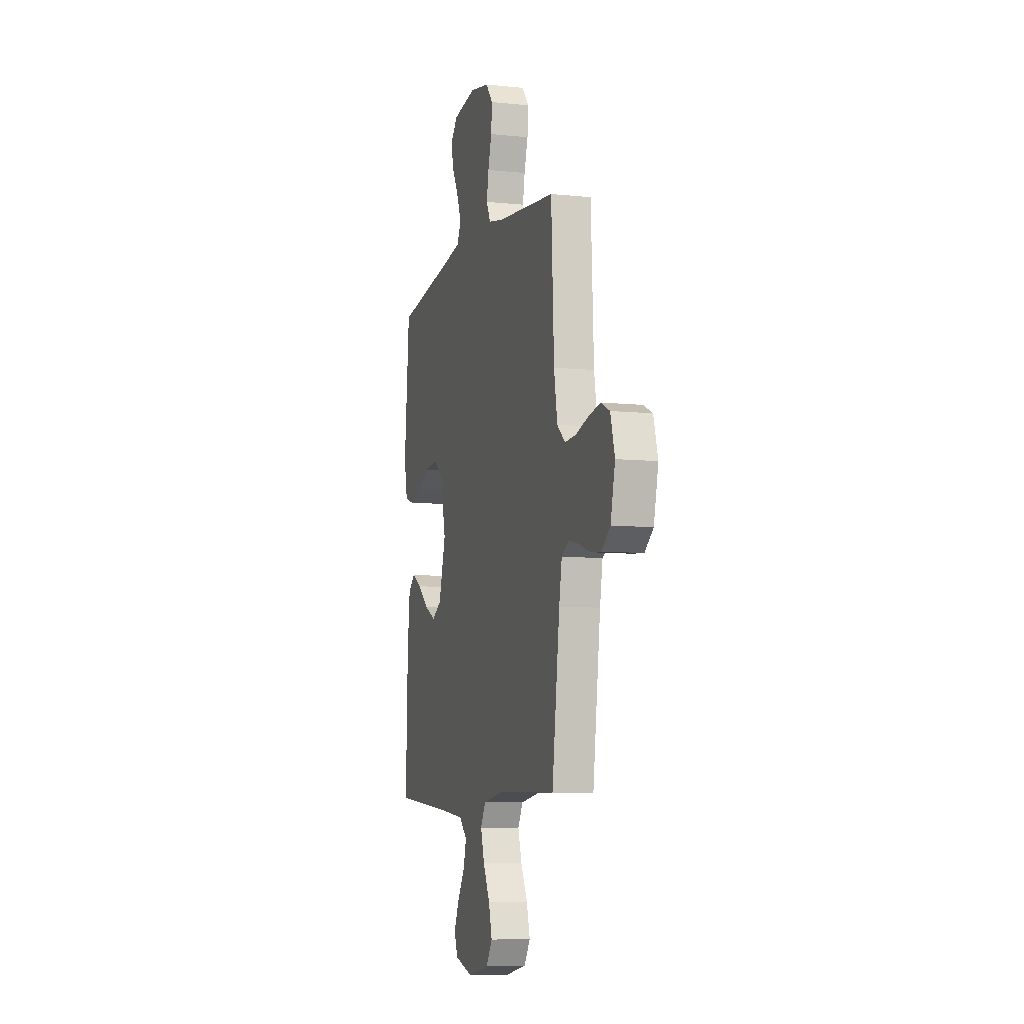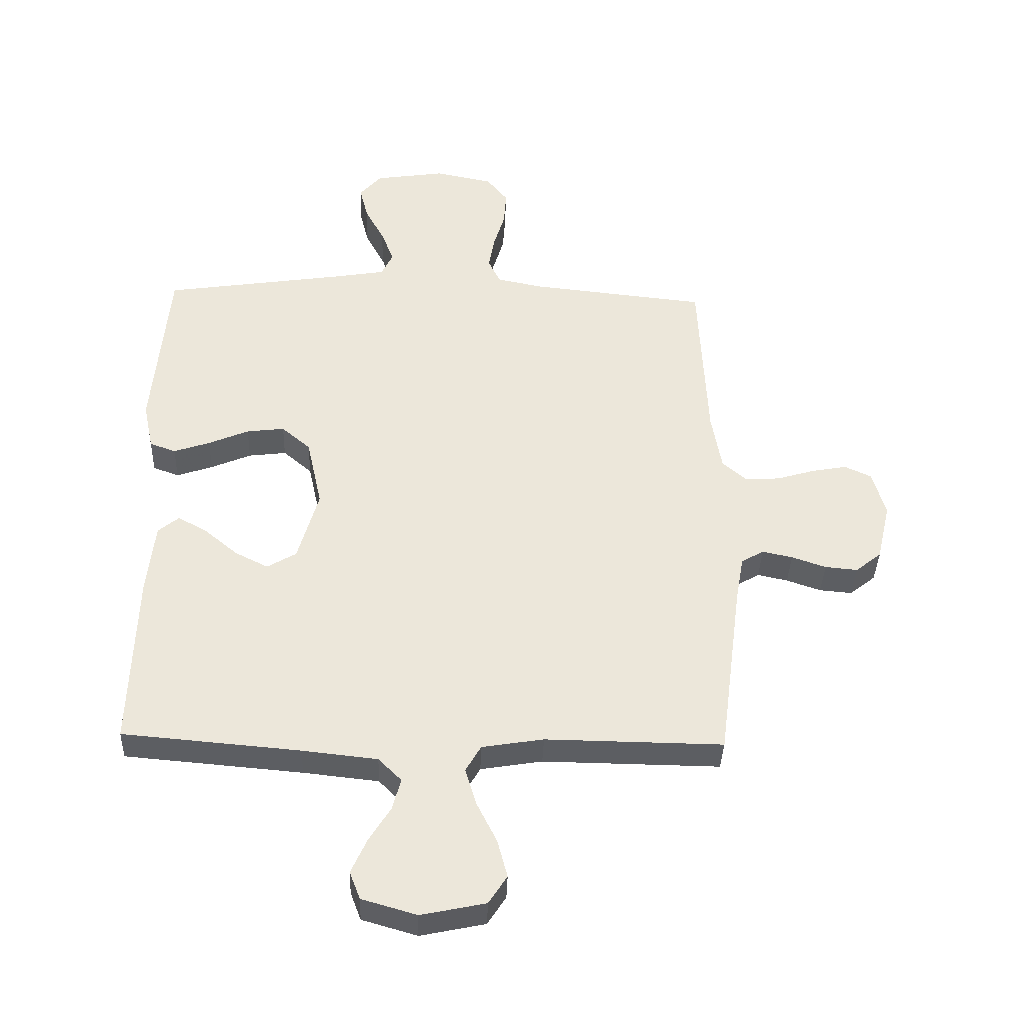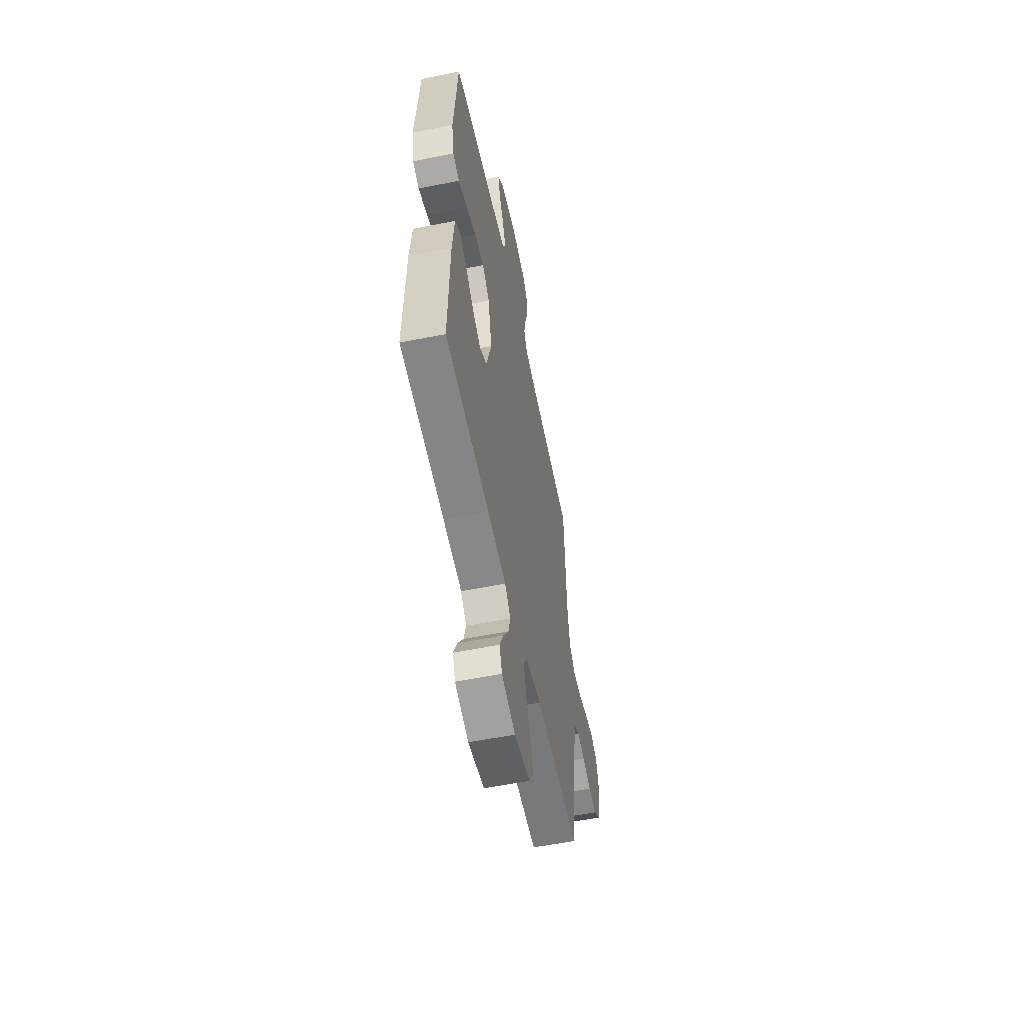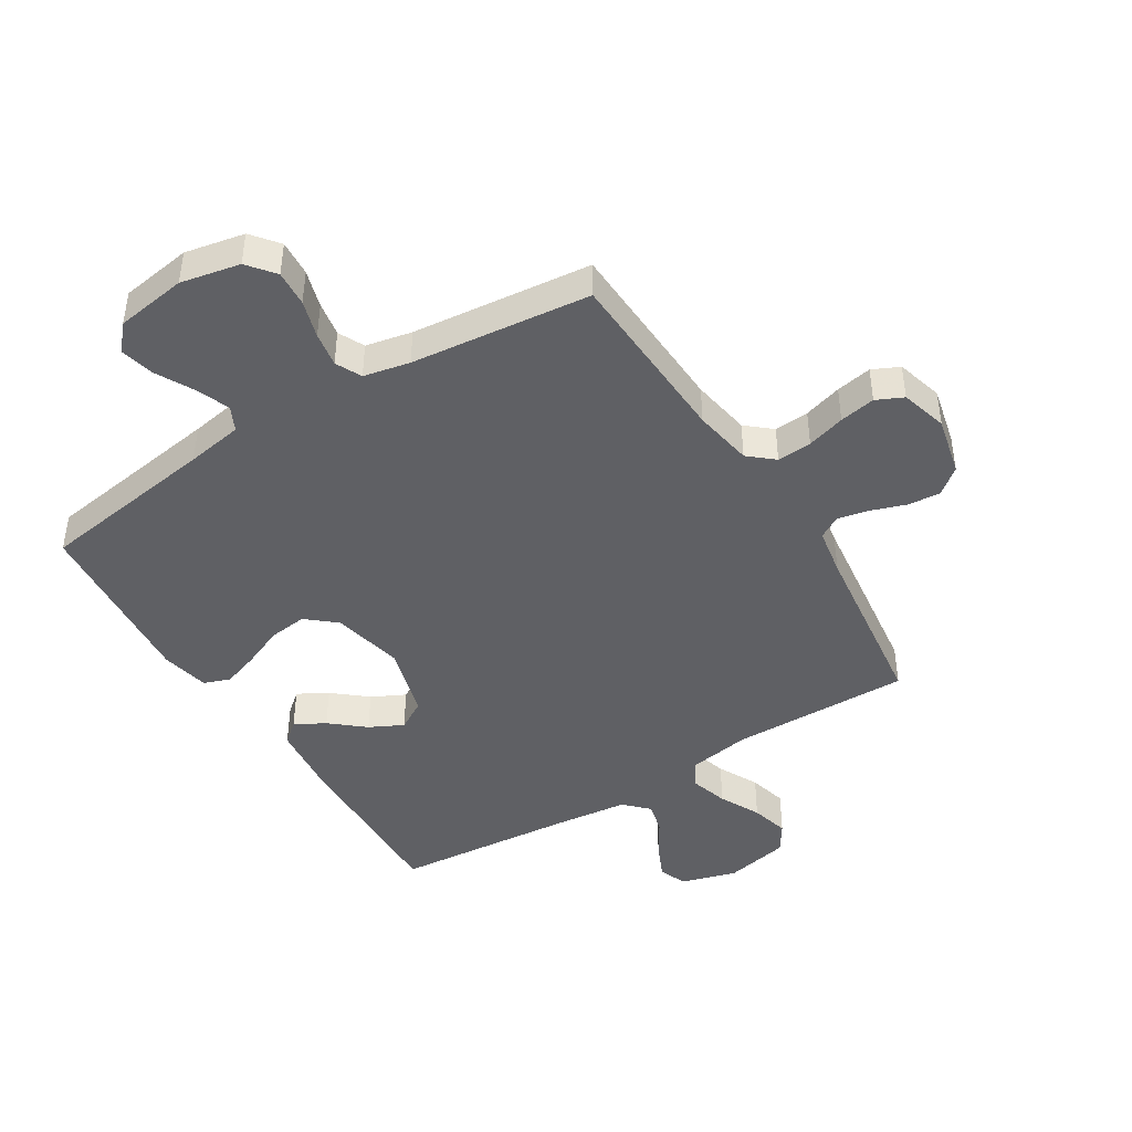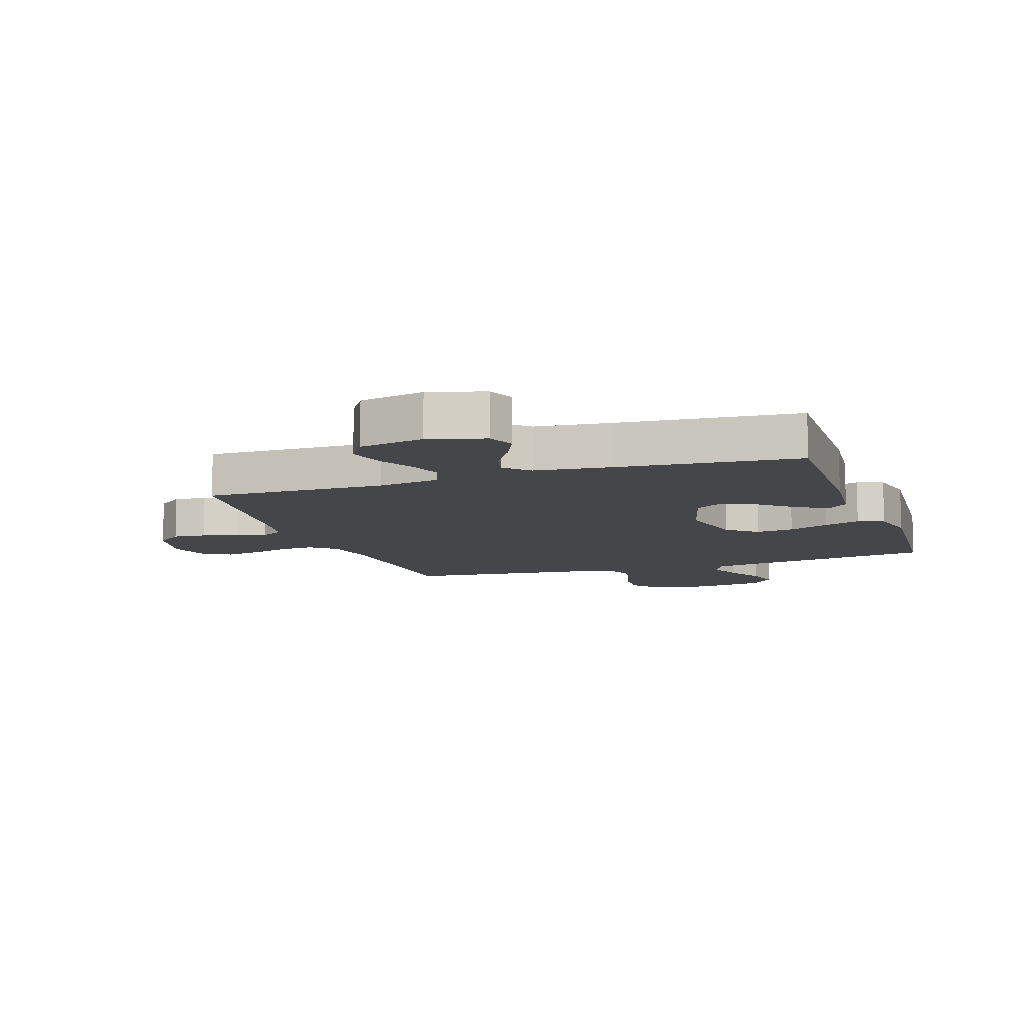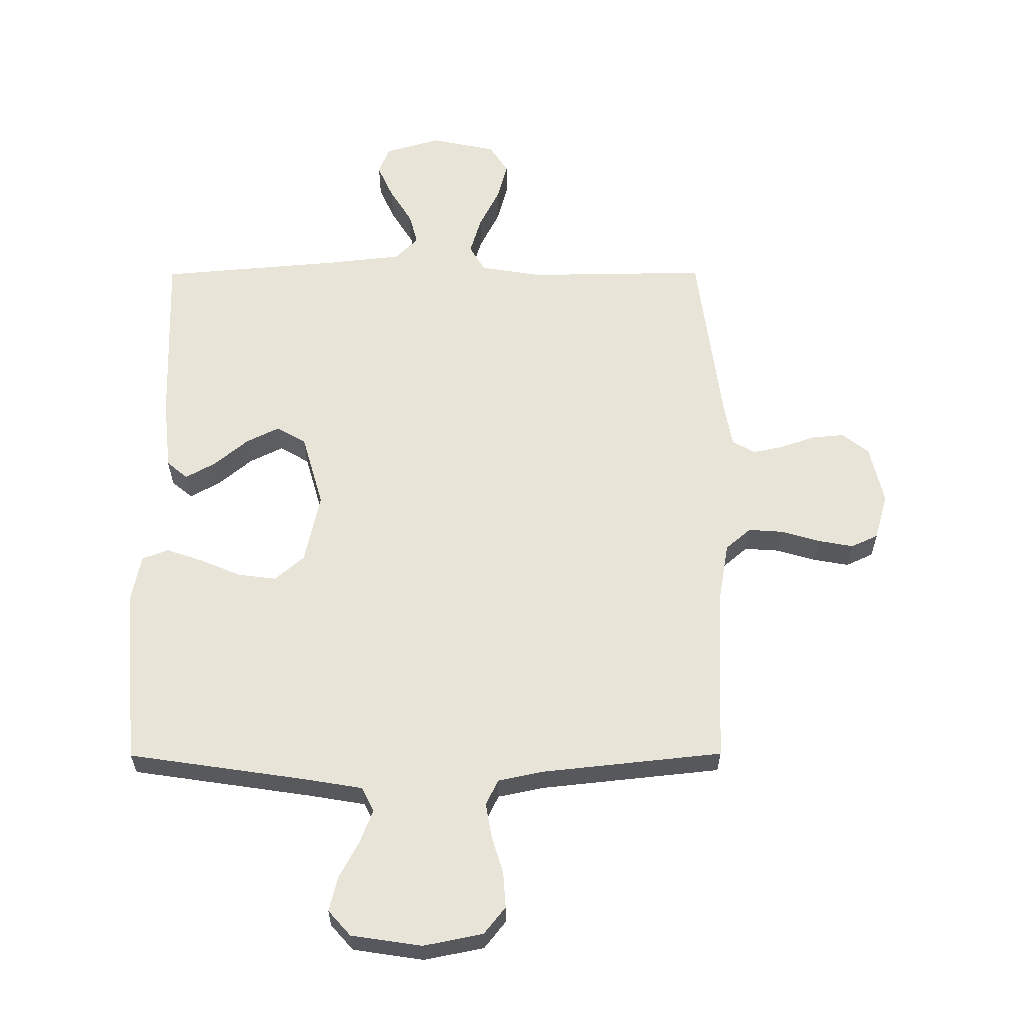
<metadata>
{"format":"obj","ext":"obj","renderer":"f3d","projection":"perspective","resolution":1024,"background":"white","views":[{"elev":-7.6,"azim":73.6,"up":"+Z"},{"elev":-37.7,"azim":-1.9,"up":"+Z"},{"elev":-56.9,"azim":-78.3,"up":"+Z"},{"elev":-44.1,"azim":31.8,"up":"+Y"},{"elev":-9.7,"azim":-161.1,"up":"+Y"},{"elev":60.2,"azim":-0.2,"up":"+Y"}]}
</metadata>
<code>
v 0.5 0.07 0.5
v 0.514 0.07 0.2
v 0.531 0.07 0.101
v 0.573 0.07 0.065
v 0.631 0.07 0.069
v 0.695 0.07 0.088
v 0.755 0.07 0.099
v 0.8 0.07 0.078
v 0.822 0.07 0
v 0.799 0.07 -0.099
v 0.755 0.07 -0.134
v 0.7 0.07 -0.129
v 0.642 0.07 -0.109
v 0.591 0.07 -0.098
v 0.553 0.07 -0.12
v 0.539 0.07 -0.2
v 0.5 0.07 -0.5
v 0.2 0.07 -0.496
v 0.096 0.07 -0.513
v 0.07 0.07 -0.558
v 0.089 0.07 -0.621
v 0.123 0.07 -0.689
v 0.14 0.07 -0.753
v 0.109 0.07 -0.801
v 0 0.07 -0.824
v -0.093 0.07 -0.797
v -0.111 0.07 -0.75
v -0.085 0.07 -0.692
v -0.048 0.07 -0.632
v -0.034 0.07 -0.579
v -0.073 0.07 -0.54
v -0.2 0.07 -0.526
v -0.5 0.07 -0.5
v -0.491 0.07 -0.2
v -0.478 0.07 -0.078
v -0.443 0.07 -0.049
v -0.393 0.07 -0.077
v -0.337 0.07 -0.124
v -0.281 0.07 -0.152
v -0.232 0.07 -0.123
v -0.197 0.07 0
v -0.223 0.07 0.119
v -0.272 0.07 0.161
v -0.336 0.07 0.153
v -0.404 0.07 0.124
v -0.465 0.07 0.103
v -0.509 0.07 0.119
v -0.526 0.07 0.2
v -0.5 0.07 0.5
v -0.2 0.07 0.545
v -0.106 0.07 0.561
v -0.086 0.07 0.602
v -0.108 0.07 0.658
v -0.141 0.07 0.72
v -0.155 0.07 0.777
v -0.118 0.07 0.819
v 0 0.07 0.837
v 0.099 0.07 0.817
v 0.135 0.07 0.772
v 0.131 0.07 0.712
v 0.112 0.07 0.649
v 0.102 0.07 0.591
v 0.123 0.07 0.548
v 0.2 0.07 0.532
v 0.5 0 0.5
v 0.514 0 0.2
v 0.531 0 0.101
v 0.573 0 0.065
v 0.631 0 0.069
v 0.695 0 0.088
v 0.755 0 0.099
v 0.8 0 0.078
v 0.822 0 0
v 0.799 0 -0.099
v 0.755 0 -0.134
v 0.7 0 -0.129
v 0.642 0 -0.109
v 0.591 0 -0.098
v 0.553 0 -0.12
v 0.539 0 -0.2
v 0.5 0 -0.5
v 0.2 0 -0.496
v 0.096 0 -0.513
v 0.07 0 -0.558
v 0.089 0 -0.621
v 0.123 0 -0.689
v 0.14 0 -0.753
v 0.109 0 -0.801
v 0 0 -0.824
v -0.093 0 -0.797
v -0.111 0 -0.75
v -0.085 0 -0.692
v -0.048 0 -0.632
v -0.034 0 -0.579
v -0.073 0 -0.54
v -0.2 0 -0.526
v -0.5 0 -0.5
v -0.491 0 -0.2
v -0.478 0 -0.078
v -0.443 0 -0.049
v -0.393 0 -0.077
v -0.337 0 -0.124
v -0.281 0 -0.152
v -0.232 0 -0.123
v -0.197 0 0
v -0.223 0 0.119
v -0.272 0 0.161
v -0.336 0 0.153
v -0.404 0 0.124
v -0.465 0 0.103
v -0.509 0 0.119
v -0.526 0 0.2
v -0.5 0 0.5
v -0.2 0 0.545
v -0.106 0 0.561
v -0.086 0 0.602
v -0.108 0 0.658
v -0.141 0 0.72
v -0.155 0 0.777
v -0.118 0 0.819
v 0 0 0.837
v 0.099 0 0.817
v 0.135 0 0.772
v 0.131 0 0.712
v 0.112 0 0.649
v 0.102 0 0.591
v 0.123 0 0.548
v 0.2 0 0.532
f 58 59 60 61
f 58 61 62
f 57 58 62
f 56 57 62
f 53 54 55 56
f 52 53 56 62
f 51 52 62 63
f 47 48 49 50
f 44 45 46 47
f 44 47 50 51
f 35 36 37 38
f 35 38 39
f 32 33 34 35
f 31 32 35 39
f 30 31 39 40
f 26 27 28 29
f 24 25 26 29
f 24 29 30
f 21 22 23 24
f 20 21 24 30
f 19 20 30 40
f 16 17 18
f 15 16 18 19
f 10 11 12 13
f 10 13 14
f 9 10 14
f 8 9 14
f 5 6 7 8
f 4 5 8 14
f 3 4 14 15
f 64 1 2
f 43 44 51 63
f 42 43 63 64
f 41 42 64 2
f 15 19 40 41
f 2 3 15 41
f 125 124 123 122
f 126 125 122
f 126 122 121
f 126 121 120
f 120 119 118 117
f 126 120 117 116
f 127 126 116 115
f 114 113 112 111
f 111 110 109 108
f 115 114 111 108
f 102 101 100 99
f 103 102 99
f 99 98 97 96
f 103 99 96 95
f 104 103 95 94
f 93 92 91 90
f 93 90 89 88
f 94 93 88
f 88 87 86 85
f 94 88 85 84
f 104 94 84 83
f 82 81 80
f 83 82 80 79
f 77 76 75 74
f 78 77 74
f 78 74 73
f 78 73 72
f 72 71 70 69
f 78 72 69 68
f 79 78 68 67
f 66 65 128
f 127 115 108 107
f 128 127 107 106
f 66 128 106 105
f 105 104 83 79
f 105 79 67 66
f 1 65 66 2
f 2 66 67 3
f 3 67 68 4
f 4 68 69 5
f 5 69 70 6
f 6 70 71 7
f 7 71 72 8
f 8 72 73 9
f 9 73 74 10
f 10 74 75 11
f 11 75 76 12
f 12 76 77 13
f 13 77 78 14
f 14 78 79 15
f 15 79 80 16
f 16 80 81 17
f 17 81 82 18
f 18 82 83 19
f 19 83 84 20
f 20 84 85 21
f 21 85 86 22
f 22 86 87 23
f 23 87 88 24
f 24 88 89 25
f 25 89 90 26
f 26 90 91 27
f 27 91 92 28
f 28 92 93 29
f 29 93 94 30
f 30 94 95 31
f 31 95 96 32
f 32 96 97 33
f 33 97 98 34
f 34 98 99 35
f 35 99 100 36
f 36 100 101 37
f 37 101 102 38
f 38 102 103 39
f 39 103 104 40
f 40 104 105 41
f 41 105 106 42
f 42 106 107 43
f 43 107 108 44
f 44 108 109 45
f 45 109 110 46
f 46 110 111 47
f 47 111 112 48
f 48 112 113 49
f 49 113 114 50
f 50 114 115 51
f 51 115 116 52
f 52 116 117 53
f 53 117 118 54
f 54 118 119 55
f 55 119 120 56
f 56 120 121 57
f 57 121 122 58
f 58 122 123 59
f 59 123 124 60
f 60 124 125 61
f 61 125 126 62
f 62 126 127 63
f 63 127 128 64
f 64 128 65 1

</code>
